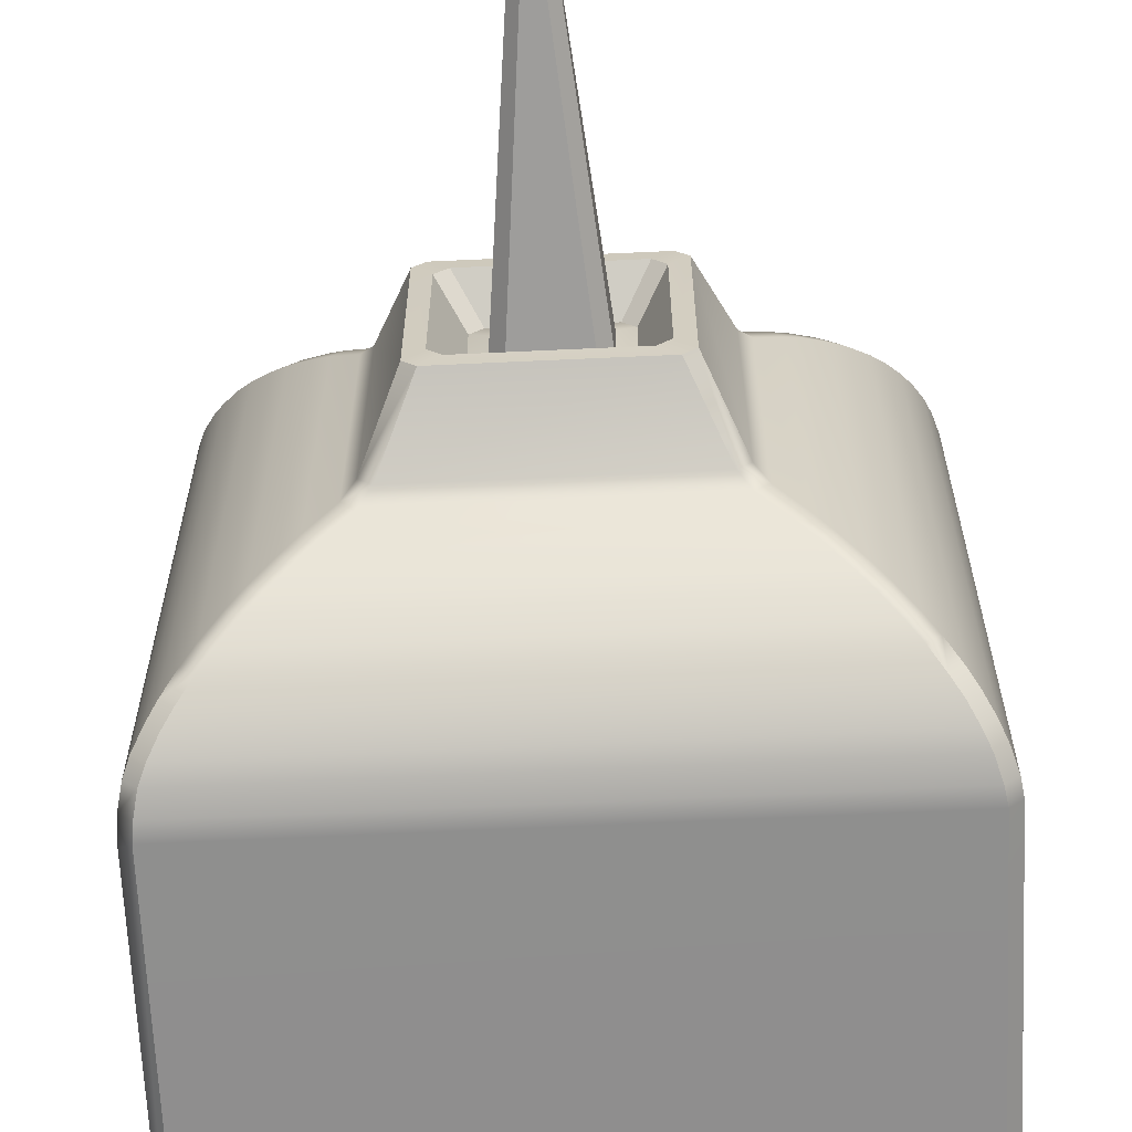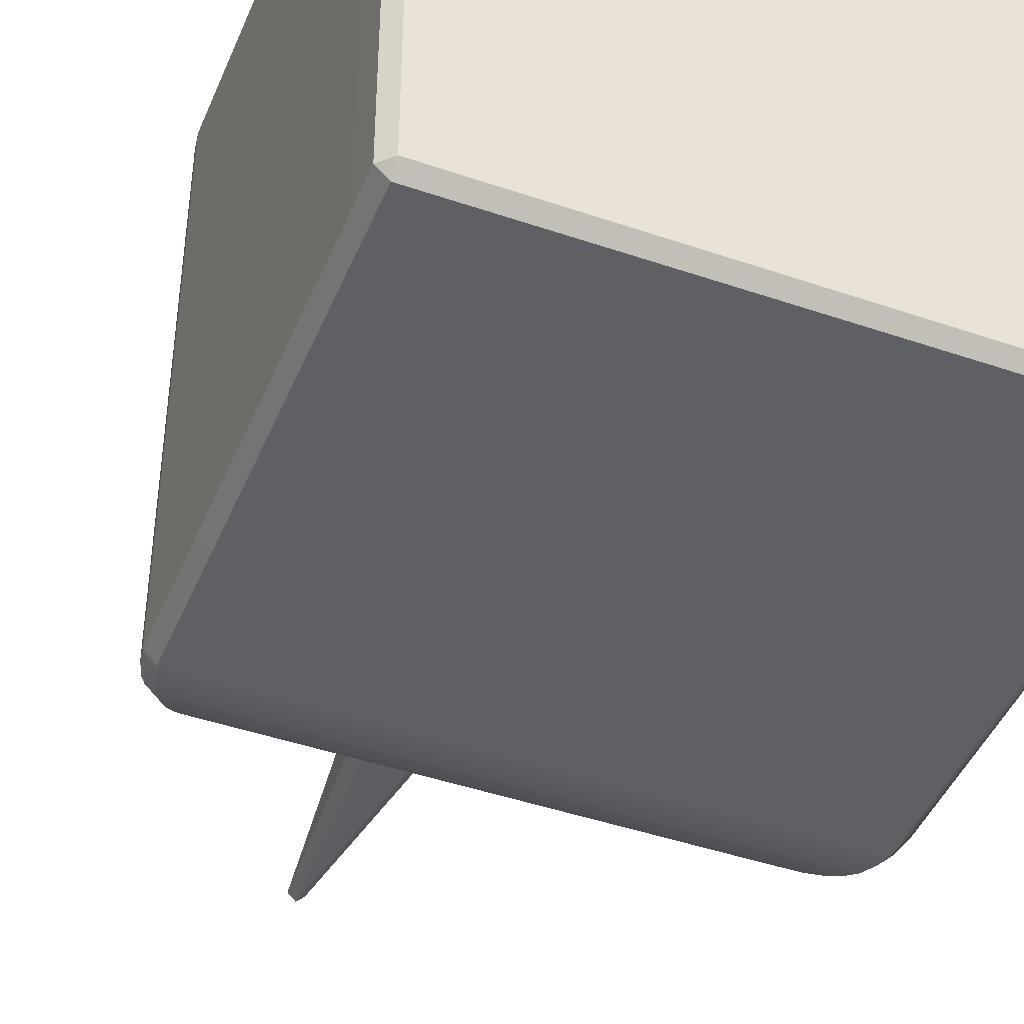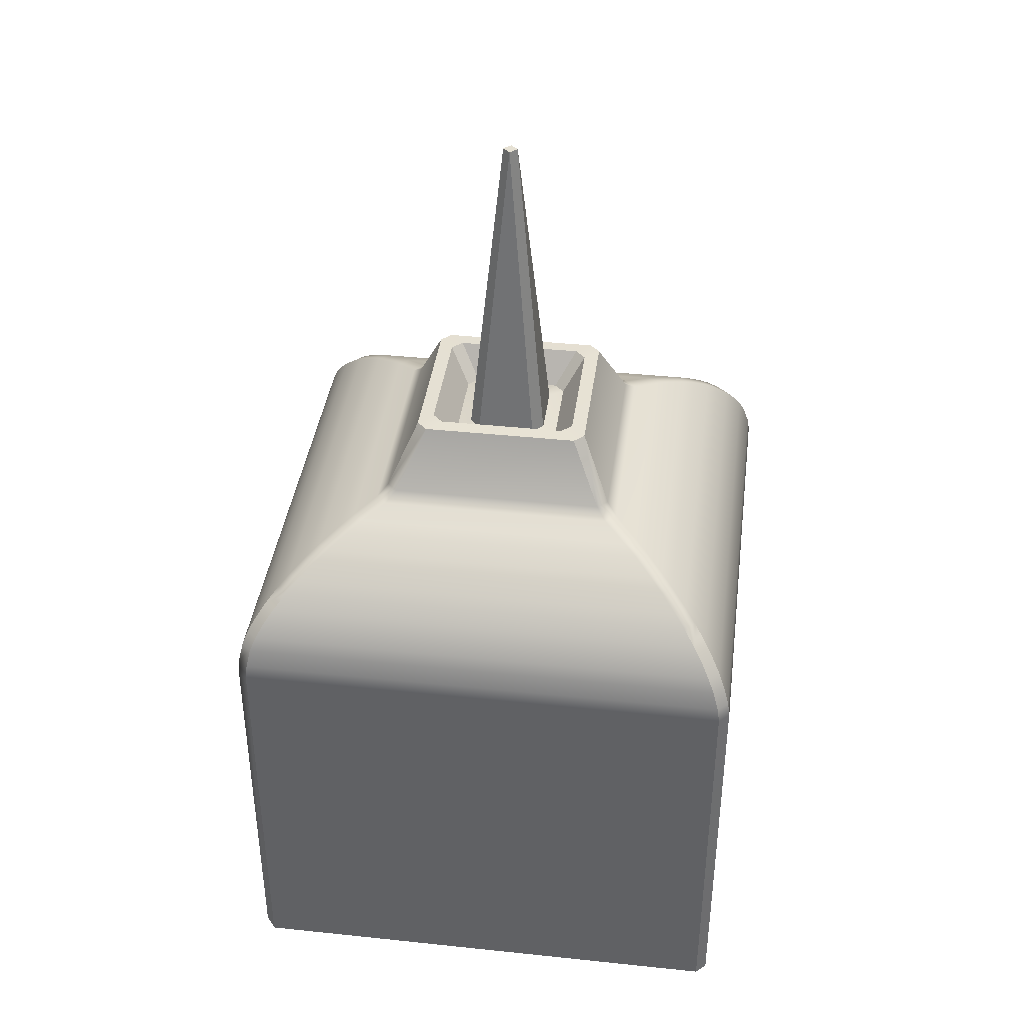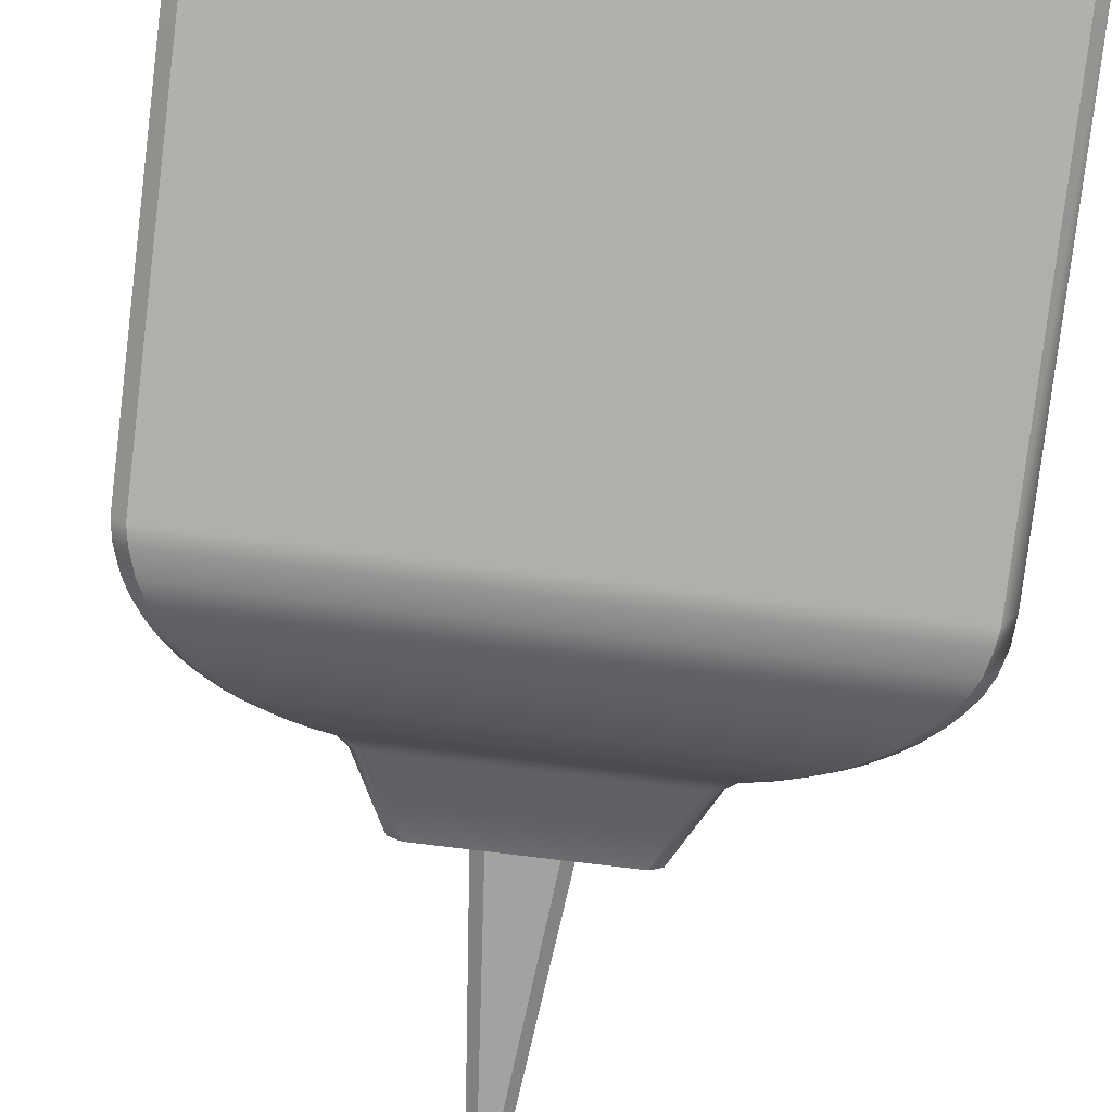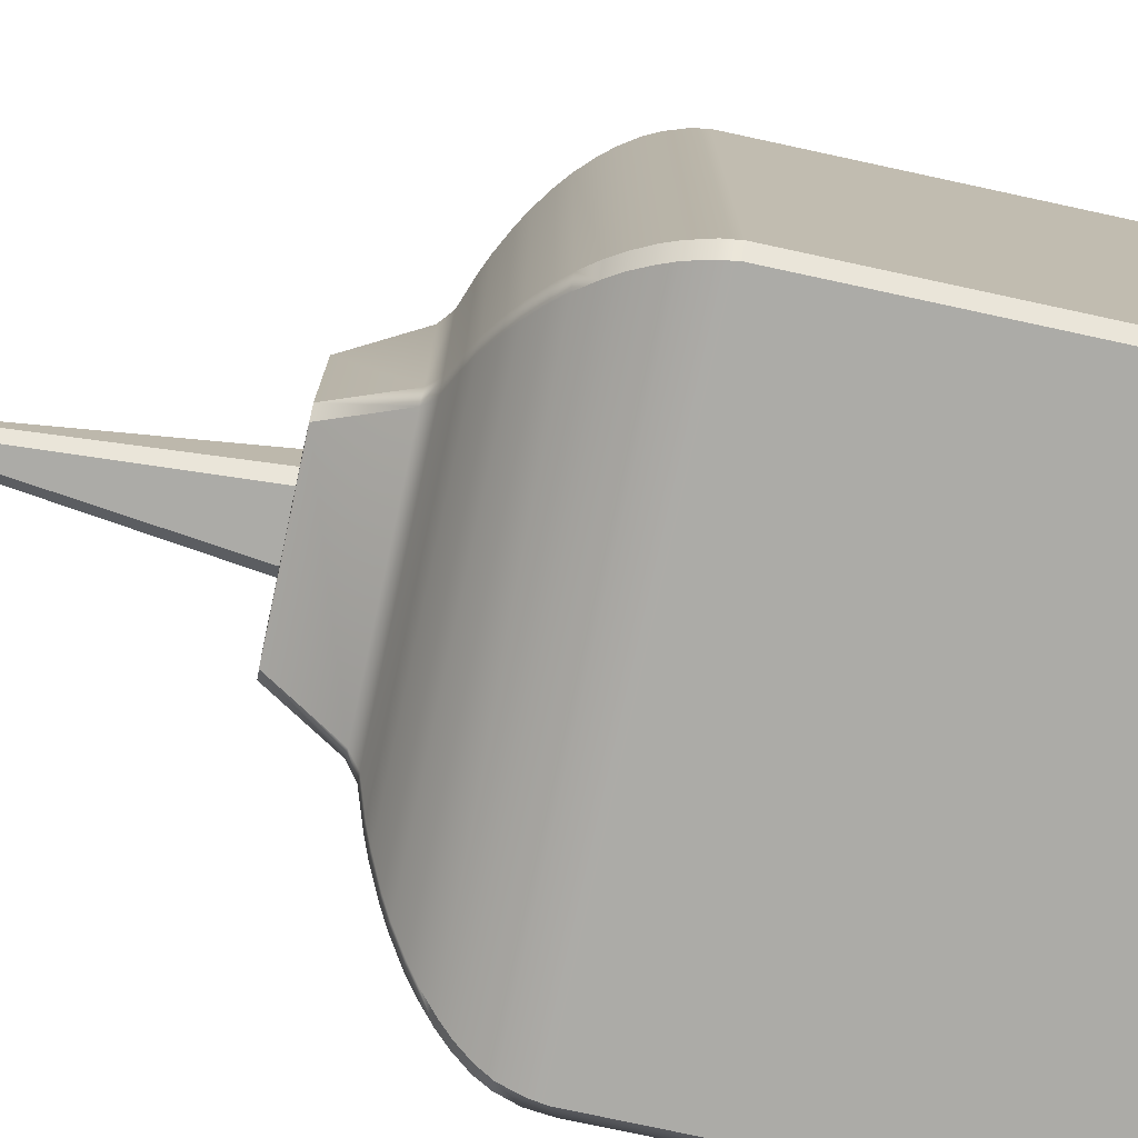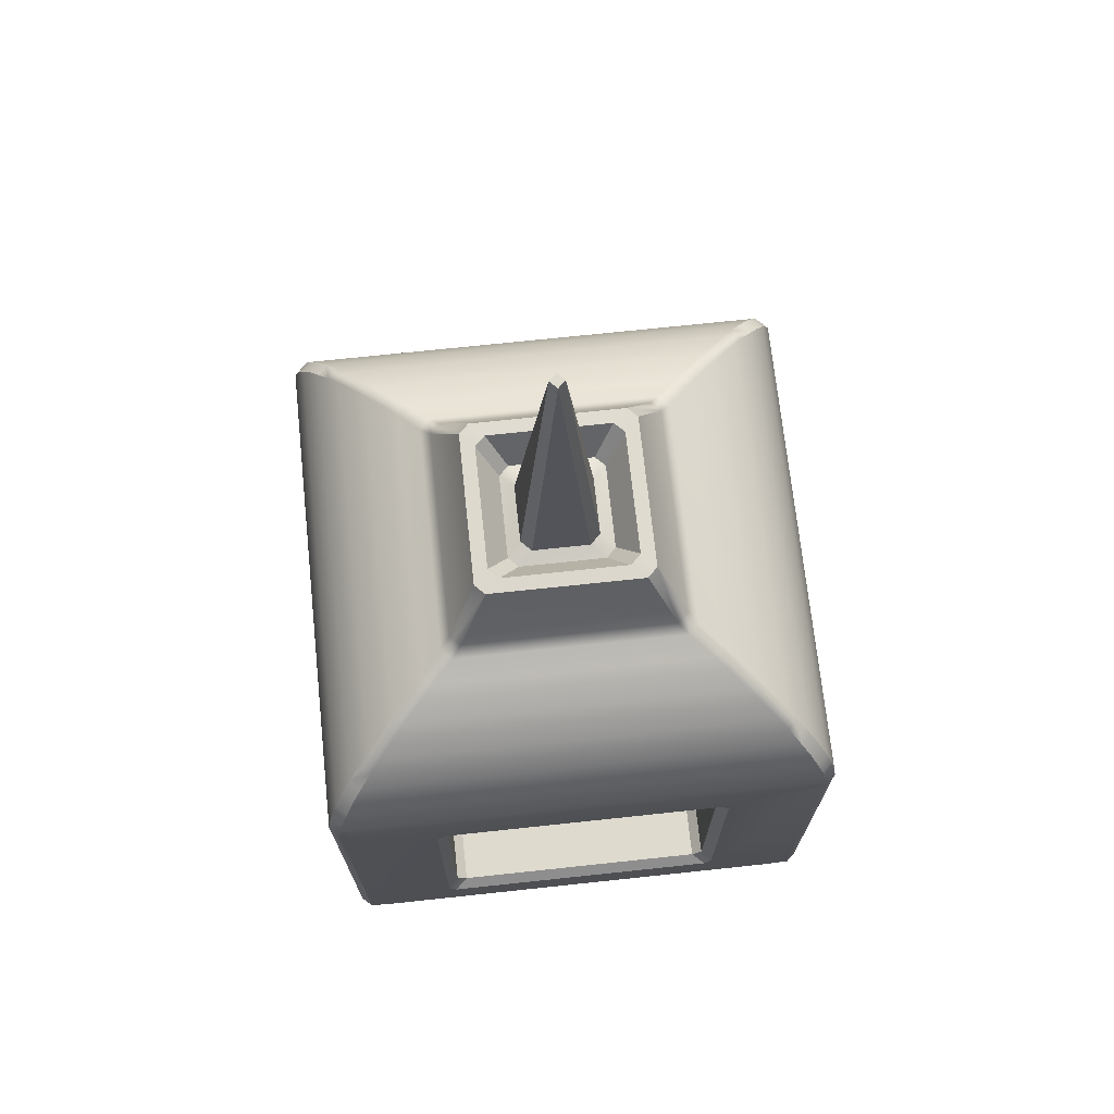
<metadata>
{"format":"obj","ext":"obj","renderer":"f3d","projection":"perspective","resolution":1024,"background":"white","views":[{"elev":-64.9,"azim":-177.3,"up":"+Z"},{"elev":-44.6,"azim":-21.8,"up":"+Z"},{"elev":39.2,"azim":-172.5,"up":"+Y"},{"elev":-78.5,"azim":-6.9,"up":"+Z"},{"elev":-76.2,"azim":-102.2,"up":"+Z"},{"elev":71.1,"azim":83.9,"up":"+Y"}]}
</metadata>
<code>
g default
v -3.101 4.965 -2.963
v -3.075 5.134 -2.941
v -2.952 5.135 -3.061
v -2.981 4.965 -3.083
v -2.981 4.965 3.083
v -2.953 5.135 3.061
v -3.075 5.134 2.94
v -3.101 4.965 2.963
v -2.815 5.512 2.937
v -2.937 5.512 2.814
v -3.007 5.355 2.883
v -2.886 5.354 3.003
v -2.814 5.512 -2.937
v -2.886 5.354 -3.003
v -3.007 5.355 -2.884
v -2.937 5.512 -2.814
v 3.065 4.878 -2.965
v 2.945 4.965 -3.083
v 2.926 5.135 -3.061
v 3.048 5.131 -2.946
v 3.065 4.959 -2.762
v 3 5.352 -2.883
v 2.881 5.354 -3.003
v 2.815 5.512 -2.937
v 2.937 5.512 -2.815
v -2.614 5.821 2.736
v -2.736 5.821 2.613
v -2.837 5.682 2.716
v -2.716 5.682 2.837
v -2.613 5.821 -2.736
v -2.716 5.682 -2.837
v -2.836 5.682 -2.717
v -2.736 5.821 -2.613
v 2.837 5.682 -2.716
v 2.717 5.682 -2.836
v 2.614 5.821 -2.736
v 2.736 5.821 -2.614
v 3.065 0.8197 -1.826
v 2.946 0.9093 -1.699
v 2.944 0.7899 -1.578
v 3.065 0.671 -1.736
v 3.065 4.308 -1.731
v 2.944 4.189 -1.578
v 2.948 4.071 -1.699
v 3.065 4.162 -1.825
v 1.524 4.067 -1.578
v 1.645 4.067 -1.699
v 1.645 4.189 -1.578
v 1.645 0.7899 -1.578
v 1.645 0.9111 -1.699
v 1.524 0.9111 -1.578
v 3.065 0.671 1.736
v 2.944 0.7899 1.578
v 2.948 0.9075 1.699
v 3.065 0.8197 1.826
v 1.645 0.9111 1.699
v 1.645 0.7899 1.578
v 1.524 0.9111 1.578
v -2.348 6.105 2.469
v -2.469 6.105 2.347
v -2.592 5.986 2.472
v -2.472 5.986 2.592
v -2.347 6.105 -2.469
v -2.472 5.986 -2.592
v -2.592 5.986 -2.472
v -2.469 6.105 -2.347
v 2.592 5.986 -2.472
v 2.472 5.986 -2.592
v 2.348 6.105 -2.469
v 2.469 6.105 -2.348
v -0.6259 7.148 -0.5089
v -0.4635 7.198 -0.341
v -0.3395 7.2 -0.4632
v -0.5089 7.148 -0.6259
v -0.5089 7.148 0.6259
v -0.341 7.198 0.4635
v -0.4632 7.2 0.3395
v -0.6259 7.148 0.5089
v 0.08613 10.95 0
v 0 10.95 -0.08613
v -0.08613 10.95 0
v 0 10.95 0.08613
v 0.5089 7.148 -0.6259
v 0.341 7.198 -0.4635
v 0.4632 7.2 -0.3395
v 0.6259 7.148 -0.5089
v -2.022 6.359 2.14
v -2.139 6.359 2.02
v -2.283 6.259 2.162
v -2.162 6.259 2.283
v -2.02 6.359 -2.139
v -2.162 6.259 -2.283
v -2.282 6.259 -2.163
v -2.139 6.359 -2.02
v 2.283 6.259 -2.162
v 2.163 6.259 -2.282
v 2.022 6.359 -2.14
v 2.14 6.359 -2.022
v 1.645 4.067 1.699
v 1.524 4.067 1.578
v 1.645 4.189 1.578
v 0.6259 7.148 0.5089
v 0.4635 7.198 0.341
v 0.3395 7.2 0.4632
v 0.5089 7.148 0.6259
v -1.647 6.571 1.764
v -1.761 6.572 1.639
v -1.916 6.493 1.803
v -1.803 6.493 1.916
v -1.639 6.572 -1.761
v -1.803 6.493 -1.916
v -1.922 6.49 -1.8
v -1.761 6.572 -1.639
v 1.916 6.493 -1.803
v 1.8 6.49 -1.922
v 1.647 6.571 -1.764
v 1.764 6.571 -1.647
v -1.266 6.8 1.385
v -1.386 6.799 1.268
v -1.507 6.681 1.383
v -1.383 6.681 1.507
v -1.268 6.799 -1.386
v -1.383 6.681 -1.507
v -1.509 6.681 -1.382
v -1.386 6.799 -1.268
v 1.507 6.681 -1.383
v 1.382 6.681 -1.509
v 1.266 6.8 -1.385
v 1.385 6.8 -1.266
v -2.98 -0.01689 2.962
v -2.98 0.1043 3.083
v -3.101 0.1043 2.962
v 3.065 0.1591 2.958
v 2.947 0.1019 3.083
v 2.949 -0.01689 2.967
v 3.065 0.1089 2.691
v 3.065 4.959 2.762
v 3.047 5.133 2.942
v 2.926 5.135 3.061
v 2.945 4.965 3.083
v 3.065 4.878 2.965
v -0.7506 7.545 0.8727
v -0.872 7.544 0.749
v -1.044 7.537 0.9237
v -0.9237 7.537 1.044
v -0.749 7.544 -0.872
v -0.9237 7.537 -1.044
v -1.043 7.539 -0.9241
v -0.872 7.544 -0.749
v 1.044 7.537 -0.9237
v 0.9241 7.539 -1.043
v 0.7506 7.545 -0.8727
v 0.8727 7.545 -0.7506
v 3.065 4.162 1.825
v 2.946 4.069 1.699
v 2.944 4.189 1.578
v 3.065 4.308 1.731
v 1.043 7.539 0.9241
v 0.8727 7.545 0.7506
v 0.749 7.544 0.872
v 0.9241 7.539 1.043
v 1.509 6.681 1.382
v 1.385 6.8 1.266
v 1.268 6.799 1.386
v 1.382 6.681 1.509
v 1.922 6.49 1.8
v 1.764 6.571 1.647
v 1.639 6.572 1.761
v 1.8 6.49 1.922
v 2.814 5.512 2.937
v 2.88 5.353 3.003
v 3 5.353 2.884
v 2.937 5.512 2.813
v 2.282 6.259 2.163
v 2.14 6.359 2.022
v 2.02 6.359 2.139
v 2.163 6.259 2.282
v 2.613 5.821 2.736
v 2.716 5.682 2.837
v 2.836 5.682 2.717
v 2.736 5.821 2.613
v 2.592 5.986 2.472
v 2.469 6.105 2.348
v 2.347 6.105 2.469
v 2.472 5.986 2.592
v 2.949 0.0995 -3.083
v 3.065 0.1559 -2.96
v 3.065 0.1089 -2.691
v 2.949 -0.01689 -2.967
v -2.98 0.1043 -3.083
v -2.98 -0.01689 -2.962
v -3.101 0.1043 -2.962
g pCube4
f 1 4 190 192
f 2 1 8 7
f 3 2 15 14
f 4 3 19 18
f 5 8 132 131
f 6 5 140 139
f 7 6 12 11
f 9 12 171 170
f 10 9 29 28
f 11 10 16 15
f 13 16 32 31
f 14 13 24 23
f 17 21 42 45
f 18 17 187 186
f 20 19 23 22
f 21 20 138 137
f 22 25 173 172
f 25 24 35 34
f 26 29 179 178
f 27 26 62 61
f 28 27 33 32
f 30 33 65 64
f 31 30 36 35
f 34 37 181 180
f 37 36 68 67
f 38 41 188 187
f 39 38 45 44
f 40 39 50 49
f 41 40 53 52
f 43 42 157 156
f 44 43 48 47
f 46 48 101 100
f 47 46 51 50
f 49 51 58 57
f 52 55 133 136
f 54 53 57 56
f 55 54 155 154
f 56 58 100 99
f 59 62 185 184
f 60 59 90 89
f 61 60 66 65
f 63 66 93 92
f 64 63 69 68
f 67 70 183 182
f 70 69 96 95
f 71 74 146 149
f 72 71 78 77
f 73 72 81 80
f 74 73 84 83
f 75 78 143 142
f 76 75 105 104
f 77 76 82 81
f 79 82 104 103
f 80 79 85 84
f 83 86 153 152
f 86 85 103 102
f 87 90 177 176
f 88 87 109 108
f 89 88 94 93
f 91 94 112 111
f 92 91 97 96
f 95 98 175 174
f 98 97 115 114
f 99 101 156 155
f 102 105 160 159
f 106 109 169 168
f 107 106 121 120
f 108 107 113 112
f 110 113 124 123
f 111 110 116 115
f 114 117 167 166
f 117 116 127 126
f 118 121 165 164
f 119 118 145 144
f 120 119 125 124
f 122 125 148 147
f 123 122 128 127
f 126 129 163 162
f 129 128 151 150
f 130 132 192 191
f 131 130 135 134
f 134 133 141 140
f 136 135 189 188
f 137 141 154 157
f 139 138 172 171
f 142 145 161 160
f 144 143 149 148
f 147 146 152 151
f 150 153 159 158
f 158 161 164 163
f 162 165 168 167
f 166 169 176 175
f 170 173 180 179
f 174 177 184 183
f 178 181 182 185
f 186 189 191 190
f 2 7 11 15
f 19 3 14 23
f 16 10 28 32
f 24 13 31 35
f 39 44 47 50
f 53 40 49 57
f 33 27 61 65
f 36 30 64 68
f 72 77 81
f 84 73 80
f 66 60 89 93
f 69 63 92 96
f 51 46 100 58
f 76 104 82
f 103 85 79
f 94 88 108 112
f 97 91 111 115
f 113 107 120 124
f 116 110 123 127
f 131 134 140 5
f 125 119 144 148
f 128 122 147 151
f 149 143 78 71
f 152 146 74 83
f 43 156 101 48
f 155 54 56 99
f 142 160 105 75
f 159 153 86 102
f 118 164 161 145
f 163 129 150 158
f 106 168 165 121
f 167 117 126 162
f 6 139 171 12
f 138 20 22 172
f 87 176 169 109
f 175 98 114 166
f 9 170 179 29
f 173 25 34 180
f 59 184 177 90
f 183 70 95 174
f 26 178 185 62
f 181 37 67 182
f 157 42 21 137
f 136 188 41 52
f 191 189 135 130
f 192 132 8 1
f 4 18 186 190
f 17 45 38 187
f 133 55 154 141
f 1 2 3 4
f 5 6 7 8
f 9 10 11 12
f 13 14 15 16
f 17 18 19 20 21
f 22 23 24 25
f 26 27 28 29
f 30 31 32 33
f 34 35 36 37
f 38 39 40 41
f 42 43 44 45
f 46 47 48
f 49 50 51
f 52 53 54 55
f 56 57 58
f 59 60 61 62
f 63 64 65 66
f 67 68 69 70
f 71 72 73 74
f 75 76 77 78
f 79 80 81 82
f 83 84 85 86
f 87 88 89 90
f 91 92 93 94
f 95 96 97 98
f 99 100 101
f 102 103 104 105
f 106 107 108 109
f 110 111 112 113
f 114 115 116 117
f 118 119 120 121
f 122 123 124 125
f 126 127 128 129
f 130 131 132
f 133 134 135 136
f 137 138 139 140 141
f 142 143 144 145
f 146 147 148 149
f 150 151 152 153
f 154 155 156 157
f 158 159 160 161
f 162 163 164 165
f 166 167 168 169
f 170 171 172 173
f 174 175 176 177
f 178 179 180 181
f 182 183 184 185
f 186 187 188 189
f 190 191 192

</code>
